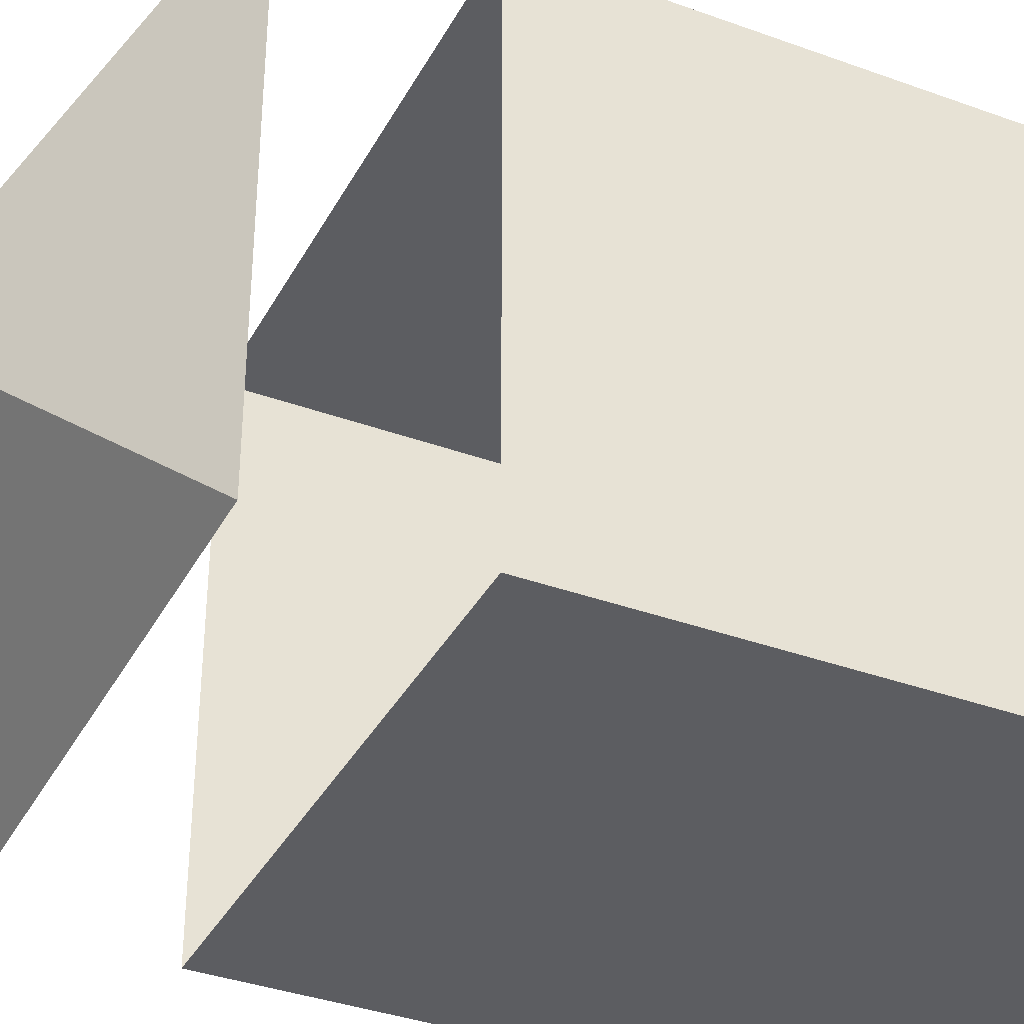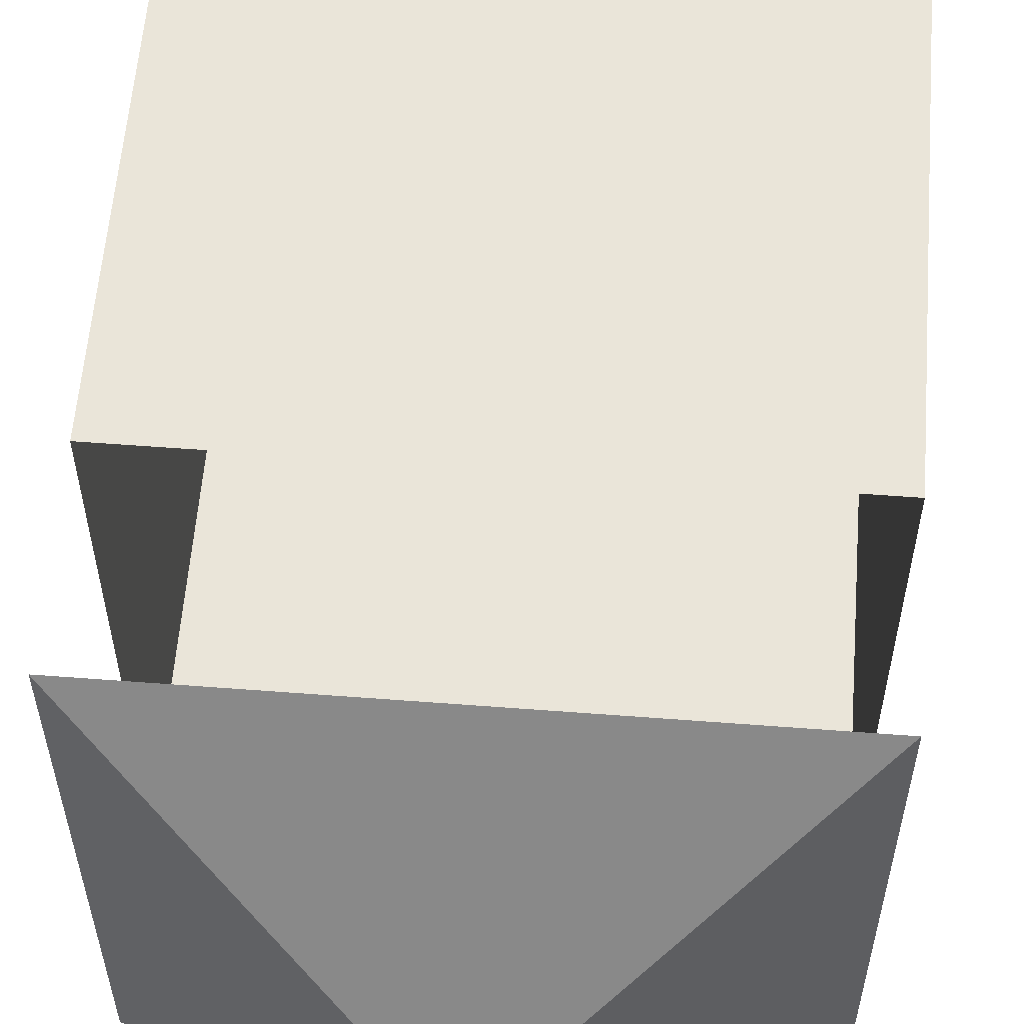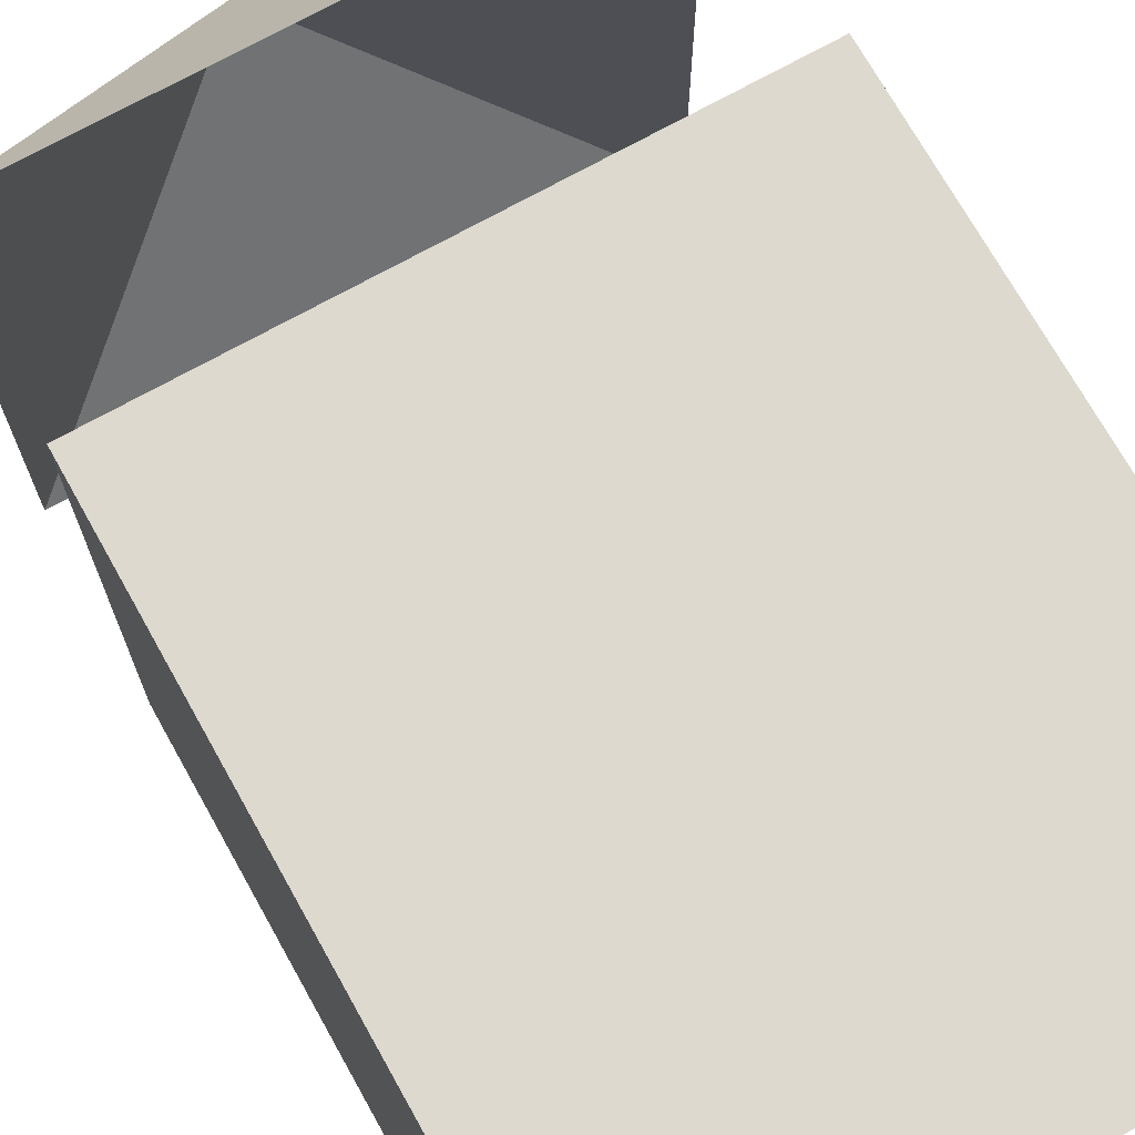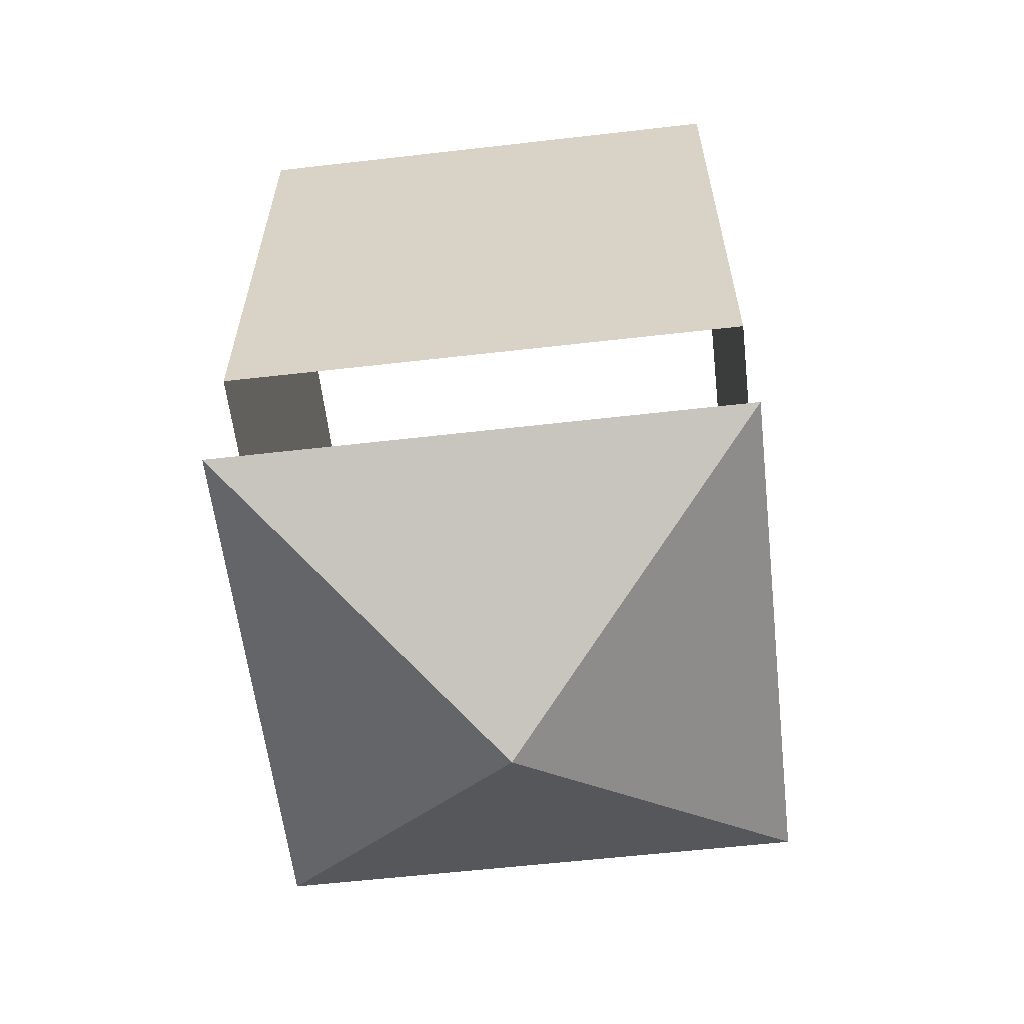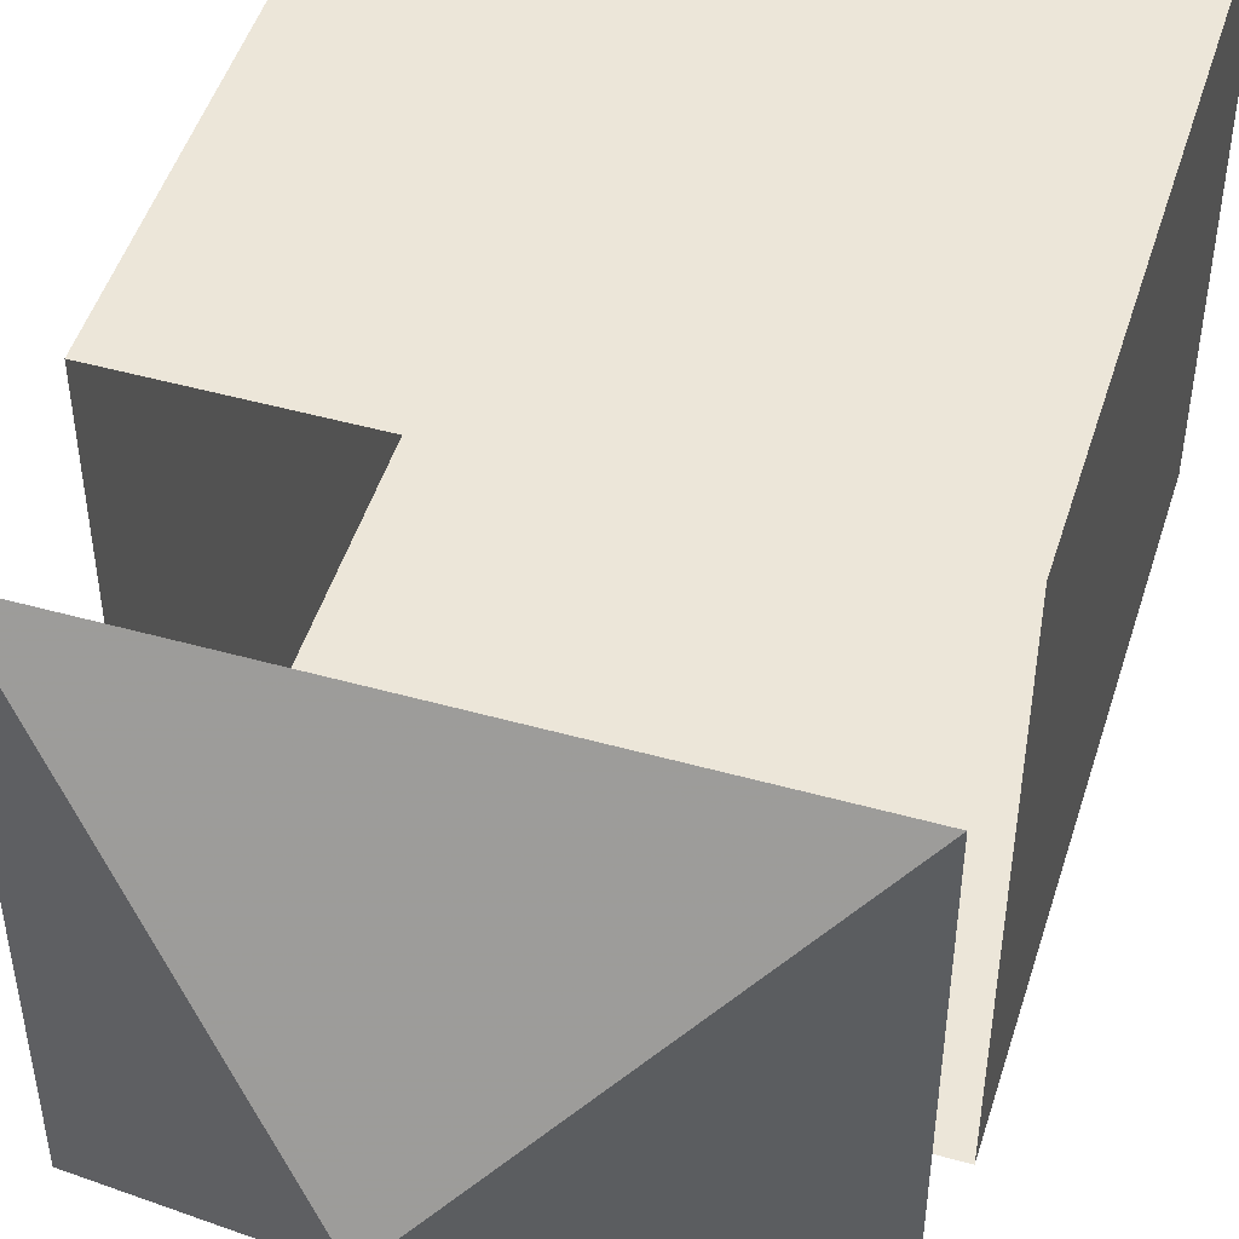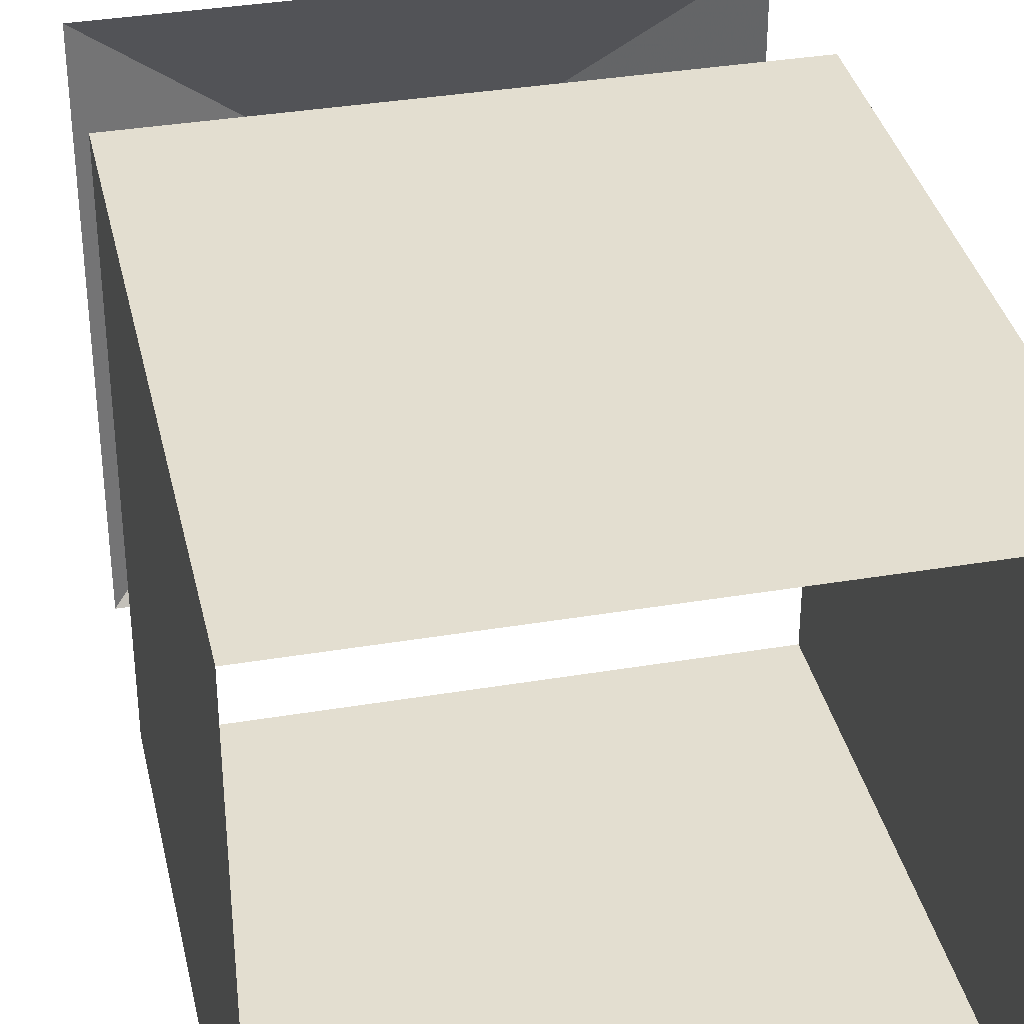
<metadata>
{"format":"obj","ext":"obj","renderer":"f3d","projection":"perspective","resolution":1024,"background":"white","views":[{"elev":-36.7,"azim":64.7,"up":"+Z"},{"elev":58.4,"azim":4.5,"up":"+Z"},{"elev":71.7,"azim":150.8,"up":"+Z"},{"elev":-59.6,"azim":-83.3,"up":"+Y"},{"elev":49.0,"azim":17.2,"up":"+Z"},{"elev":35.7,"azim":167.5,"up":"+Z"}]}
</metadata>
<code>
v -0.5 -1.438 0.5
v 0 -1.75 0
v 0.5 -1.438 0.5
v 0.5 -1.375 0.5
v -0.5 -1.375 0.5
v -0.5 -1.438 -0.5
v 0.5 -1.438 -0.5
v 0.5 -1.375 -0.5
v 0.5 -1.312 -0.5
v 0.5 -1.312 0.5
v -0.5 -1.312 0.5
v -0.5 -1.375 -0.5
v -0.5 -1.312 -0.5
v 0.5 -1.125 -0.5
v 0.5 -1.125 0.5
v -0.5 -1.125 0.5
v -0.5 -1.125 -0.5
v -0.5 0 0.5
v 0.5 0 0.5
v 0.5 0 -0.5
v -0.5 0 -0.5
v -0.5 -2 -0.4375
v 0.5 -2 -0.4375
v -0.5 -1.062 1.25
v 0.5 -2 0.4375
v -0.5 -2 0.4375
v 0.5 -1.062 -1.25
v -0.4375 -2 0.5
v -0.4375 -2 -0.5
v 1.25 -1.062 0.5
v 0.4375 -2 -0.5
v 0.4375 -2 0.5
v -1.25 -1.062 -0.5
v -0.5 -2 -0.4375
v -0.5 -2 -0.4375
v -0.5 -2 -0.4375
v -0.5 -2 -0.4375
f 1 2 3
f 1 6 2
f 2 6 7
f 2 7 3
f 1 3 4
f 1 4 5
f 1 5 6
f 3 7 8
f 3 8 4
f 5 12 6
f 6 12 7
f 7 12 8
f 4 8 9
f 4 9 10
f 4 10 5
f 5 10 11
f 5 11 12
f 8 12 13
f 8 13 9
f 11 13 12
f 9 13 14
f 9 14 15
f 9 15 10
f 10 15 16
f 10 16 11
f 11 16 17
f 11 17 13
f 13 17 14
f 18 16 15
f 18 15 19
f 19 15 14
f 19 14 20
f 20 14 17
f 20 17 21
f 21 17 16
f 21 16 18

</code>
